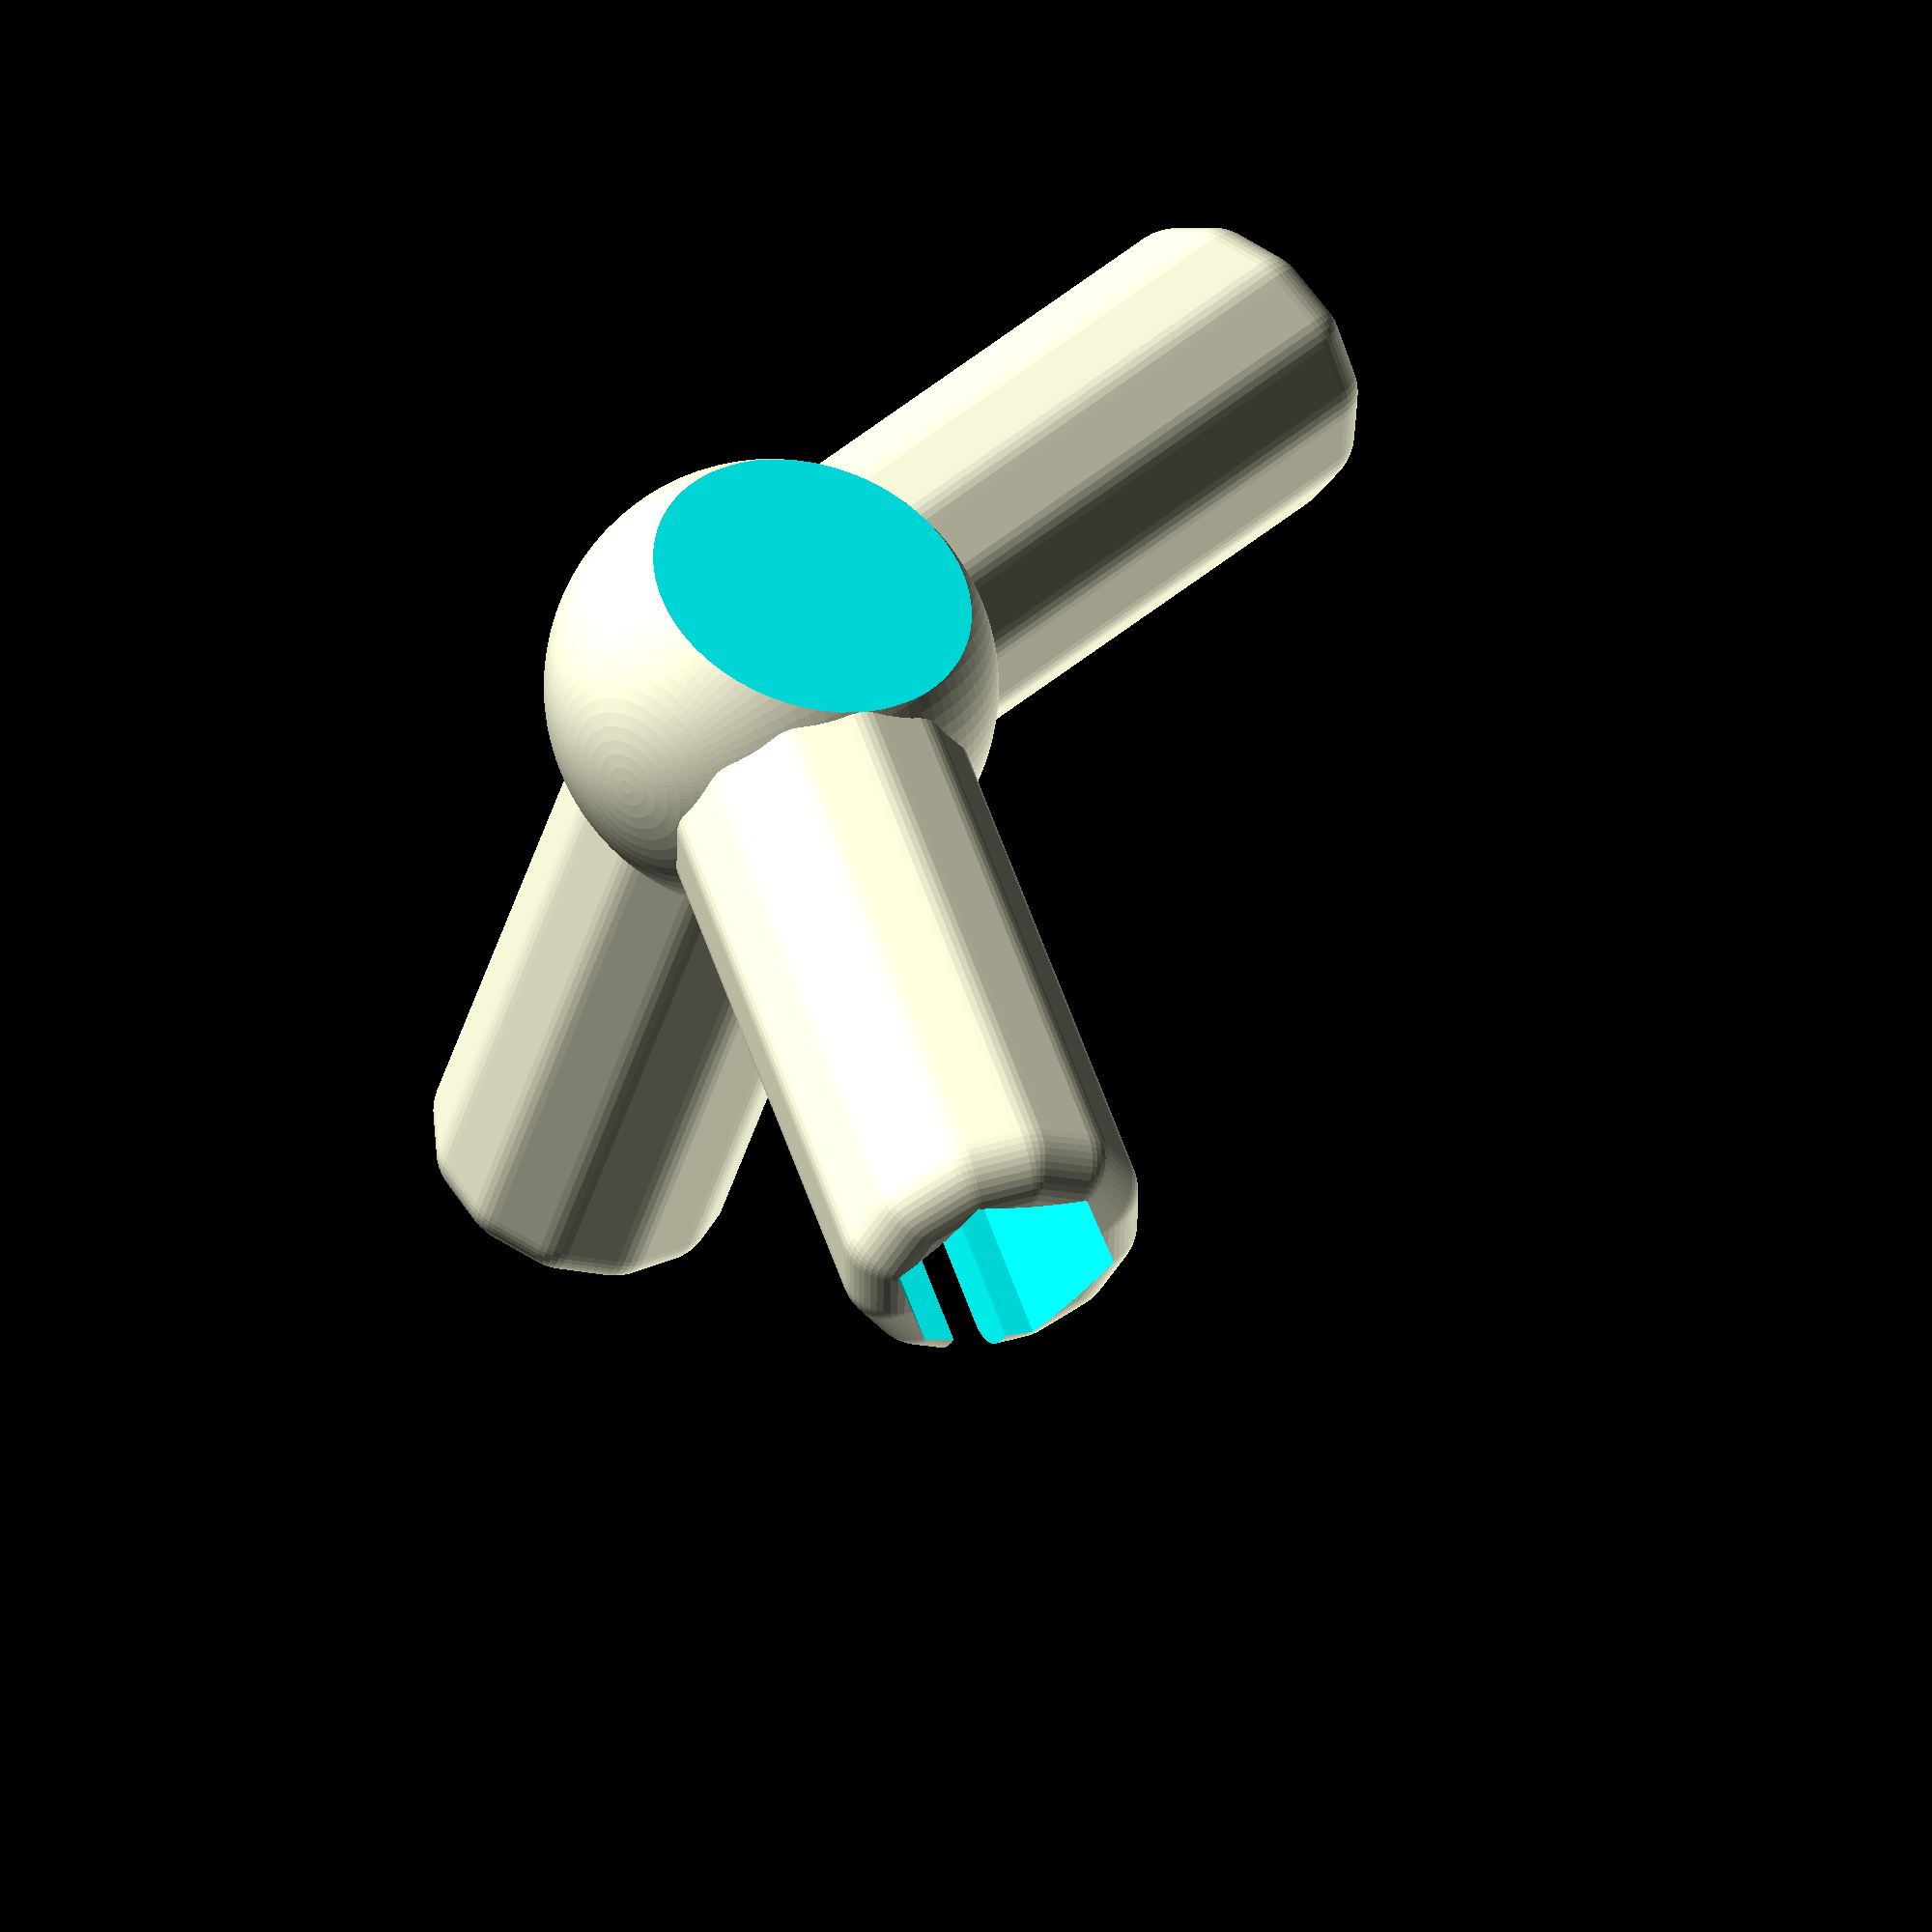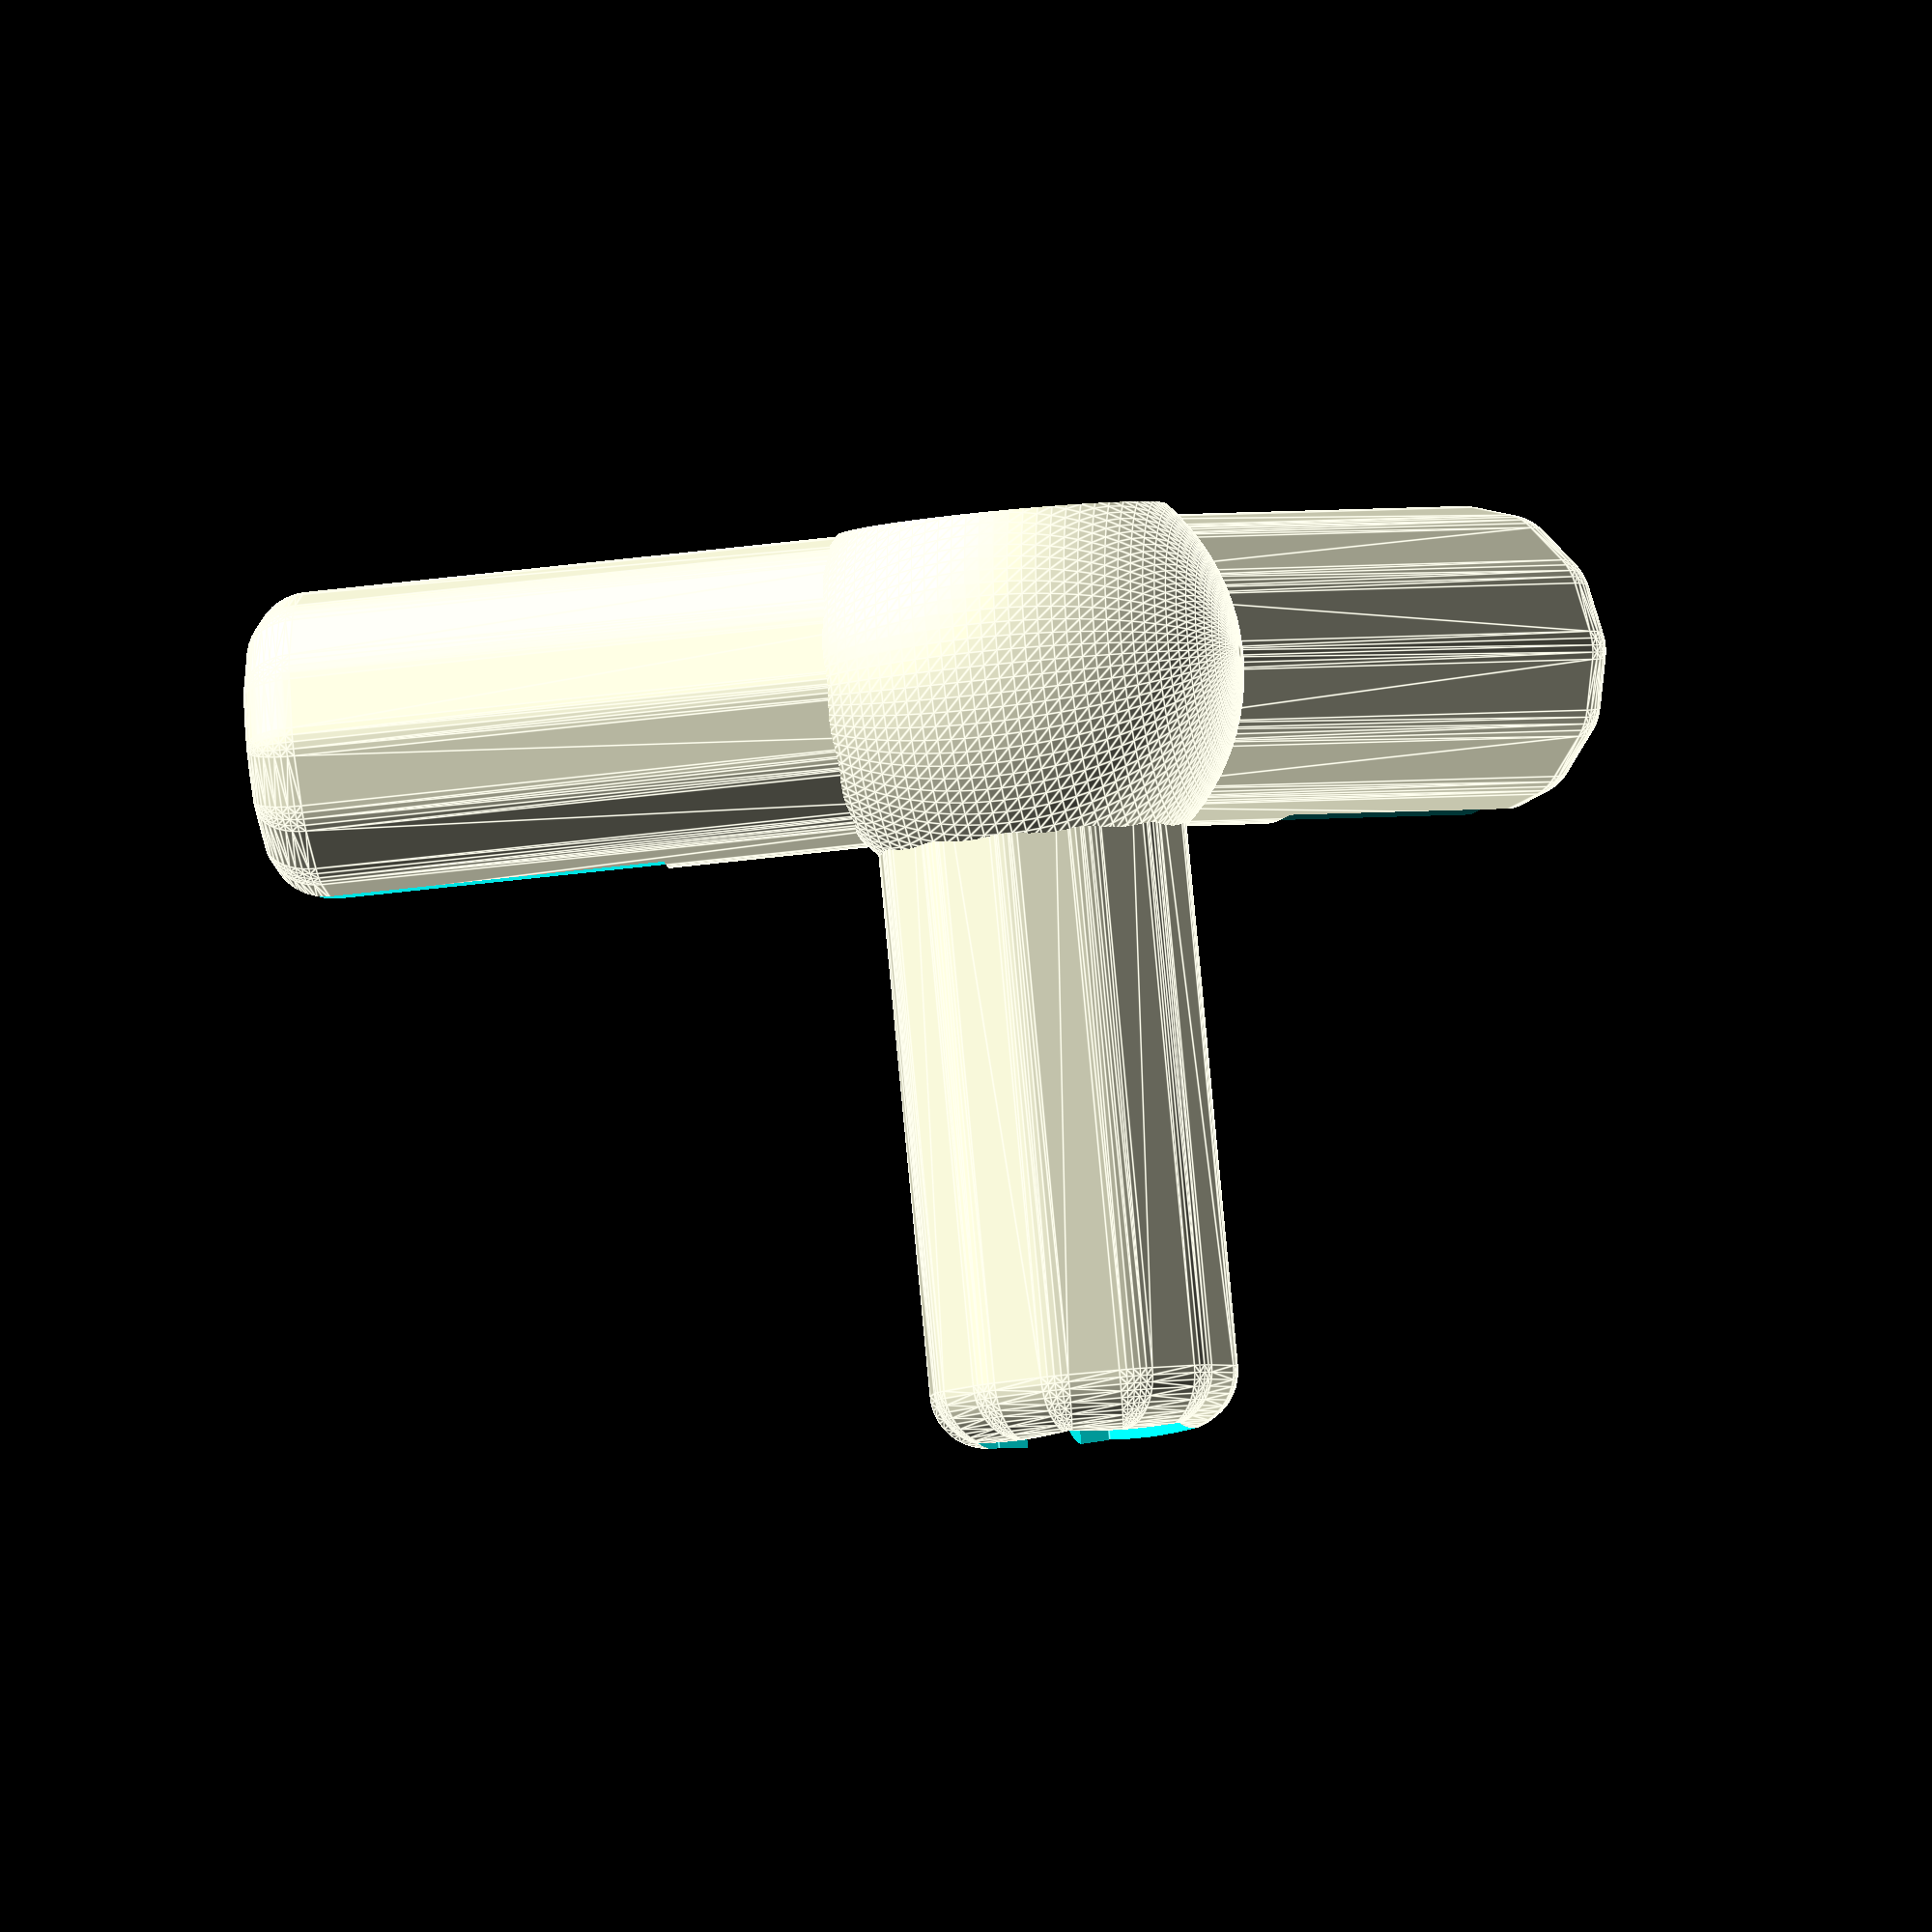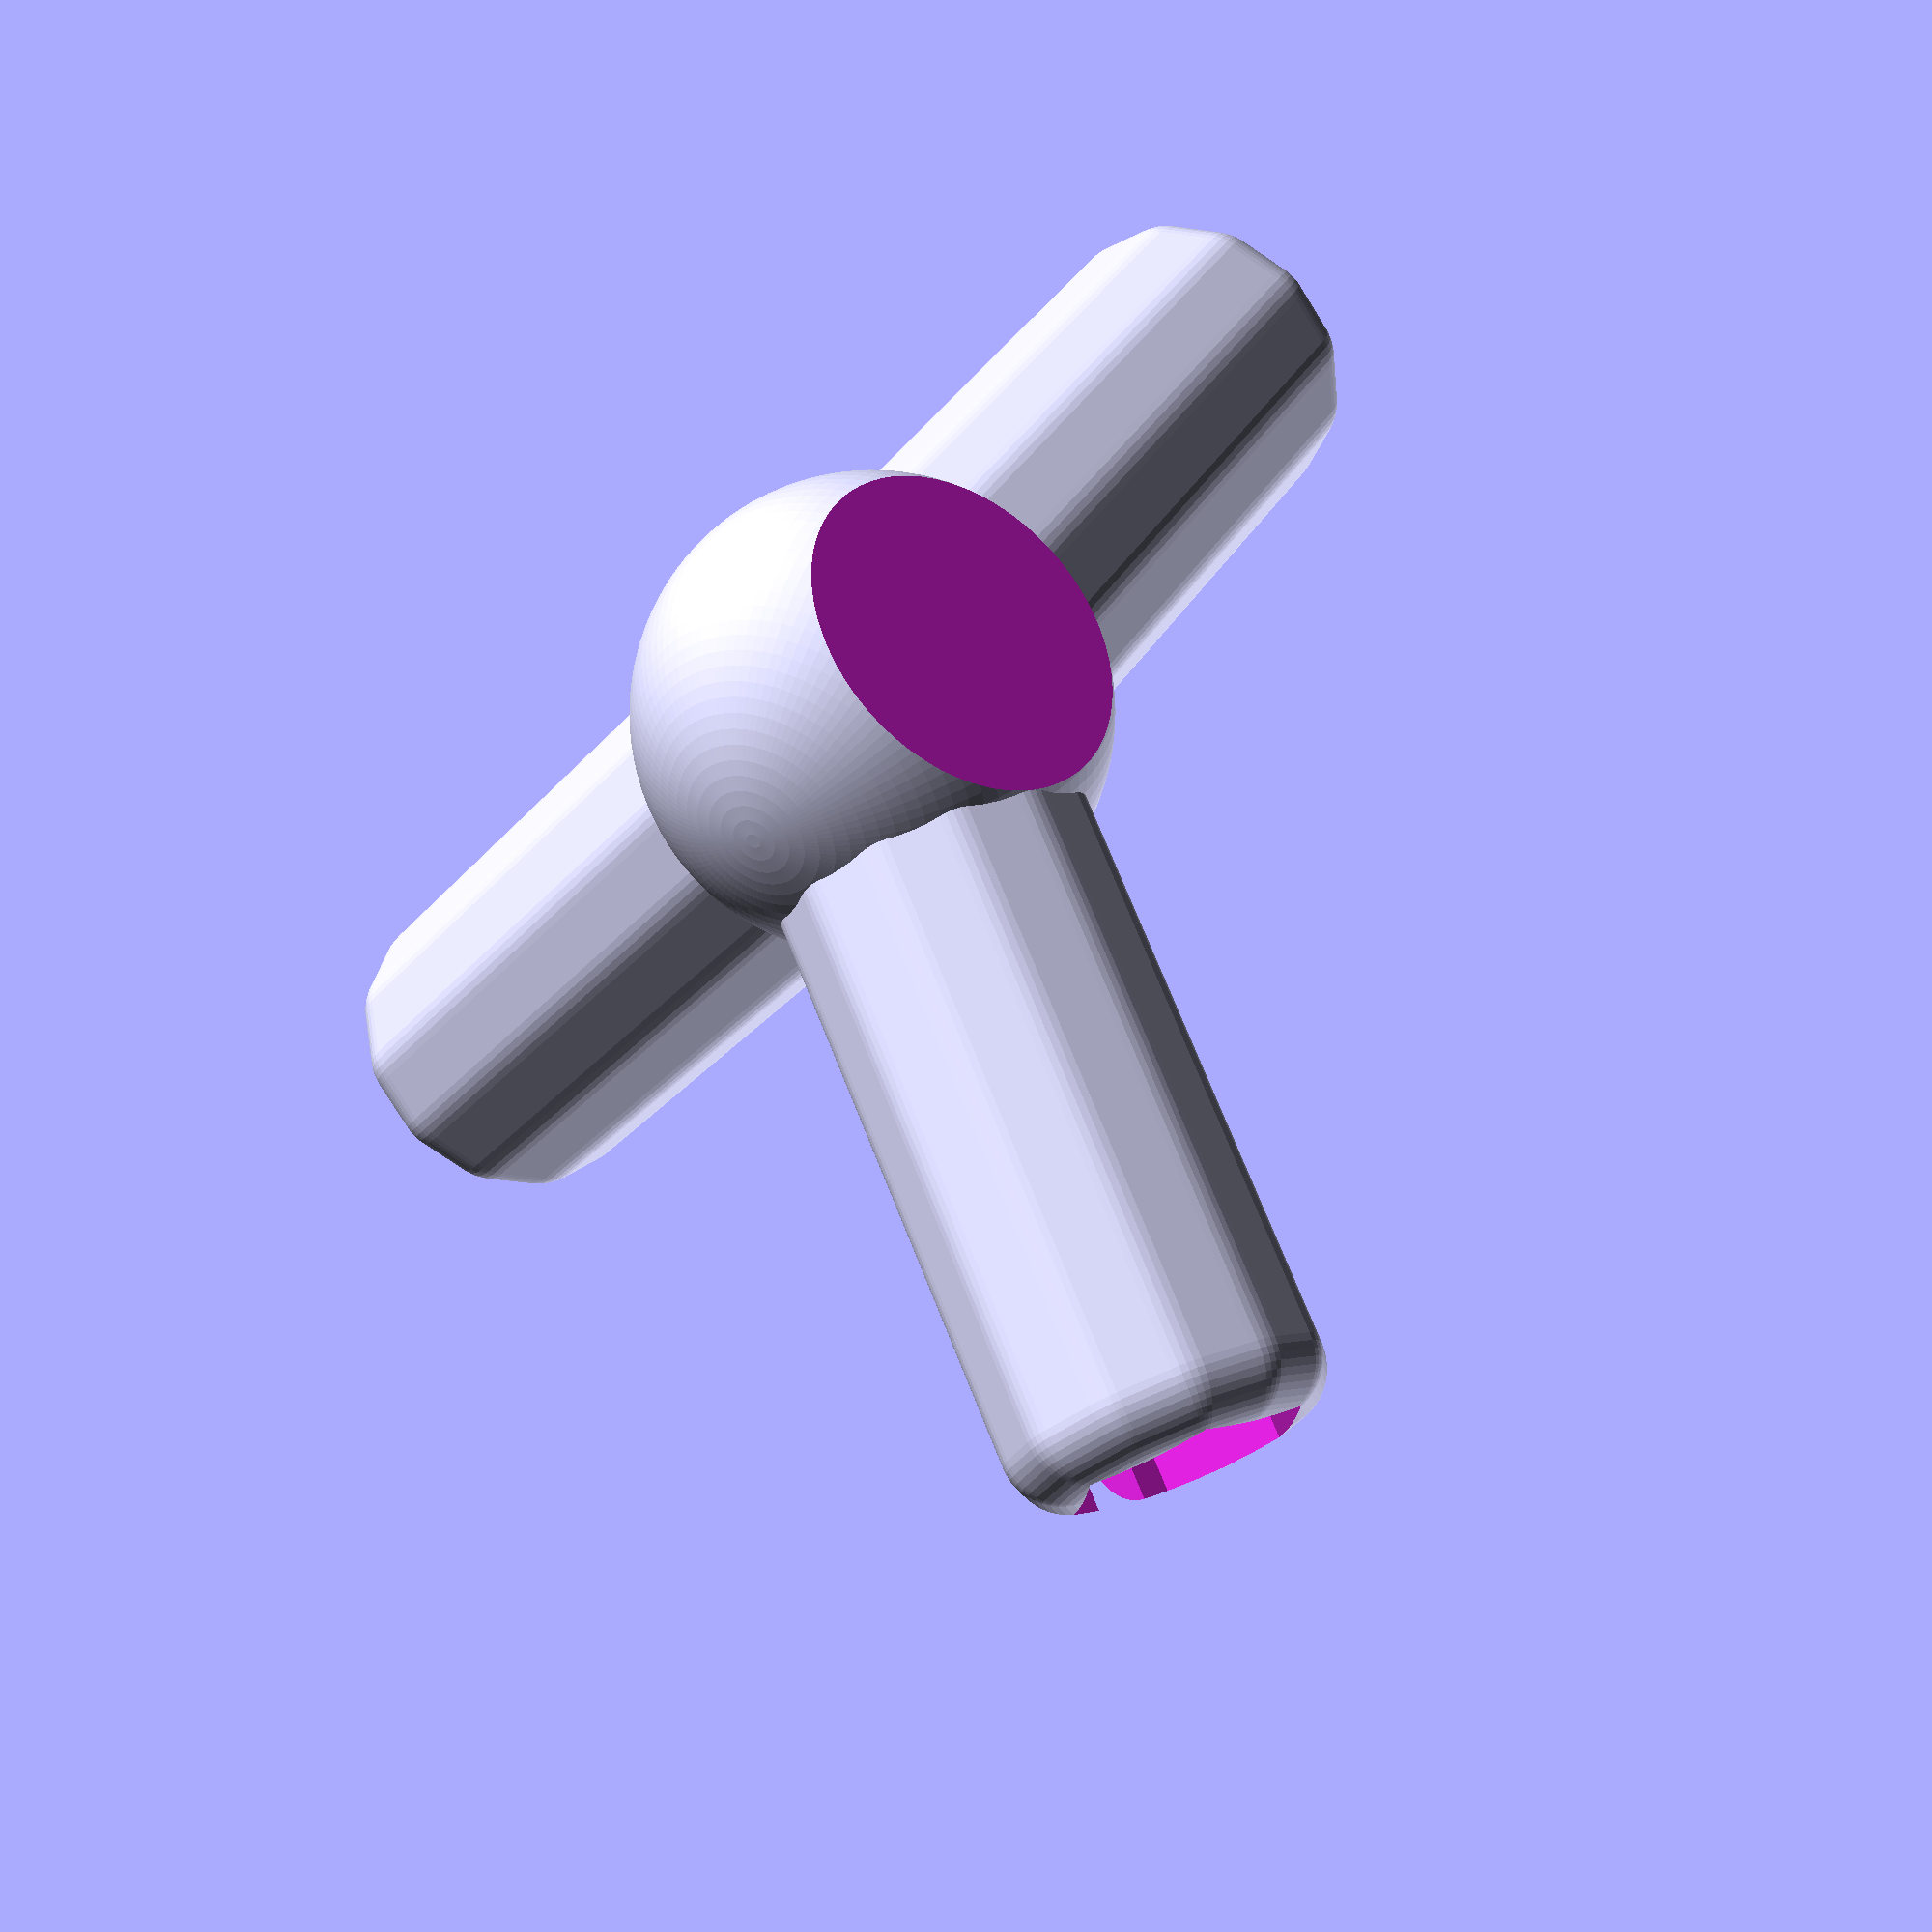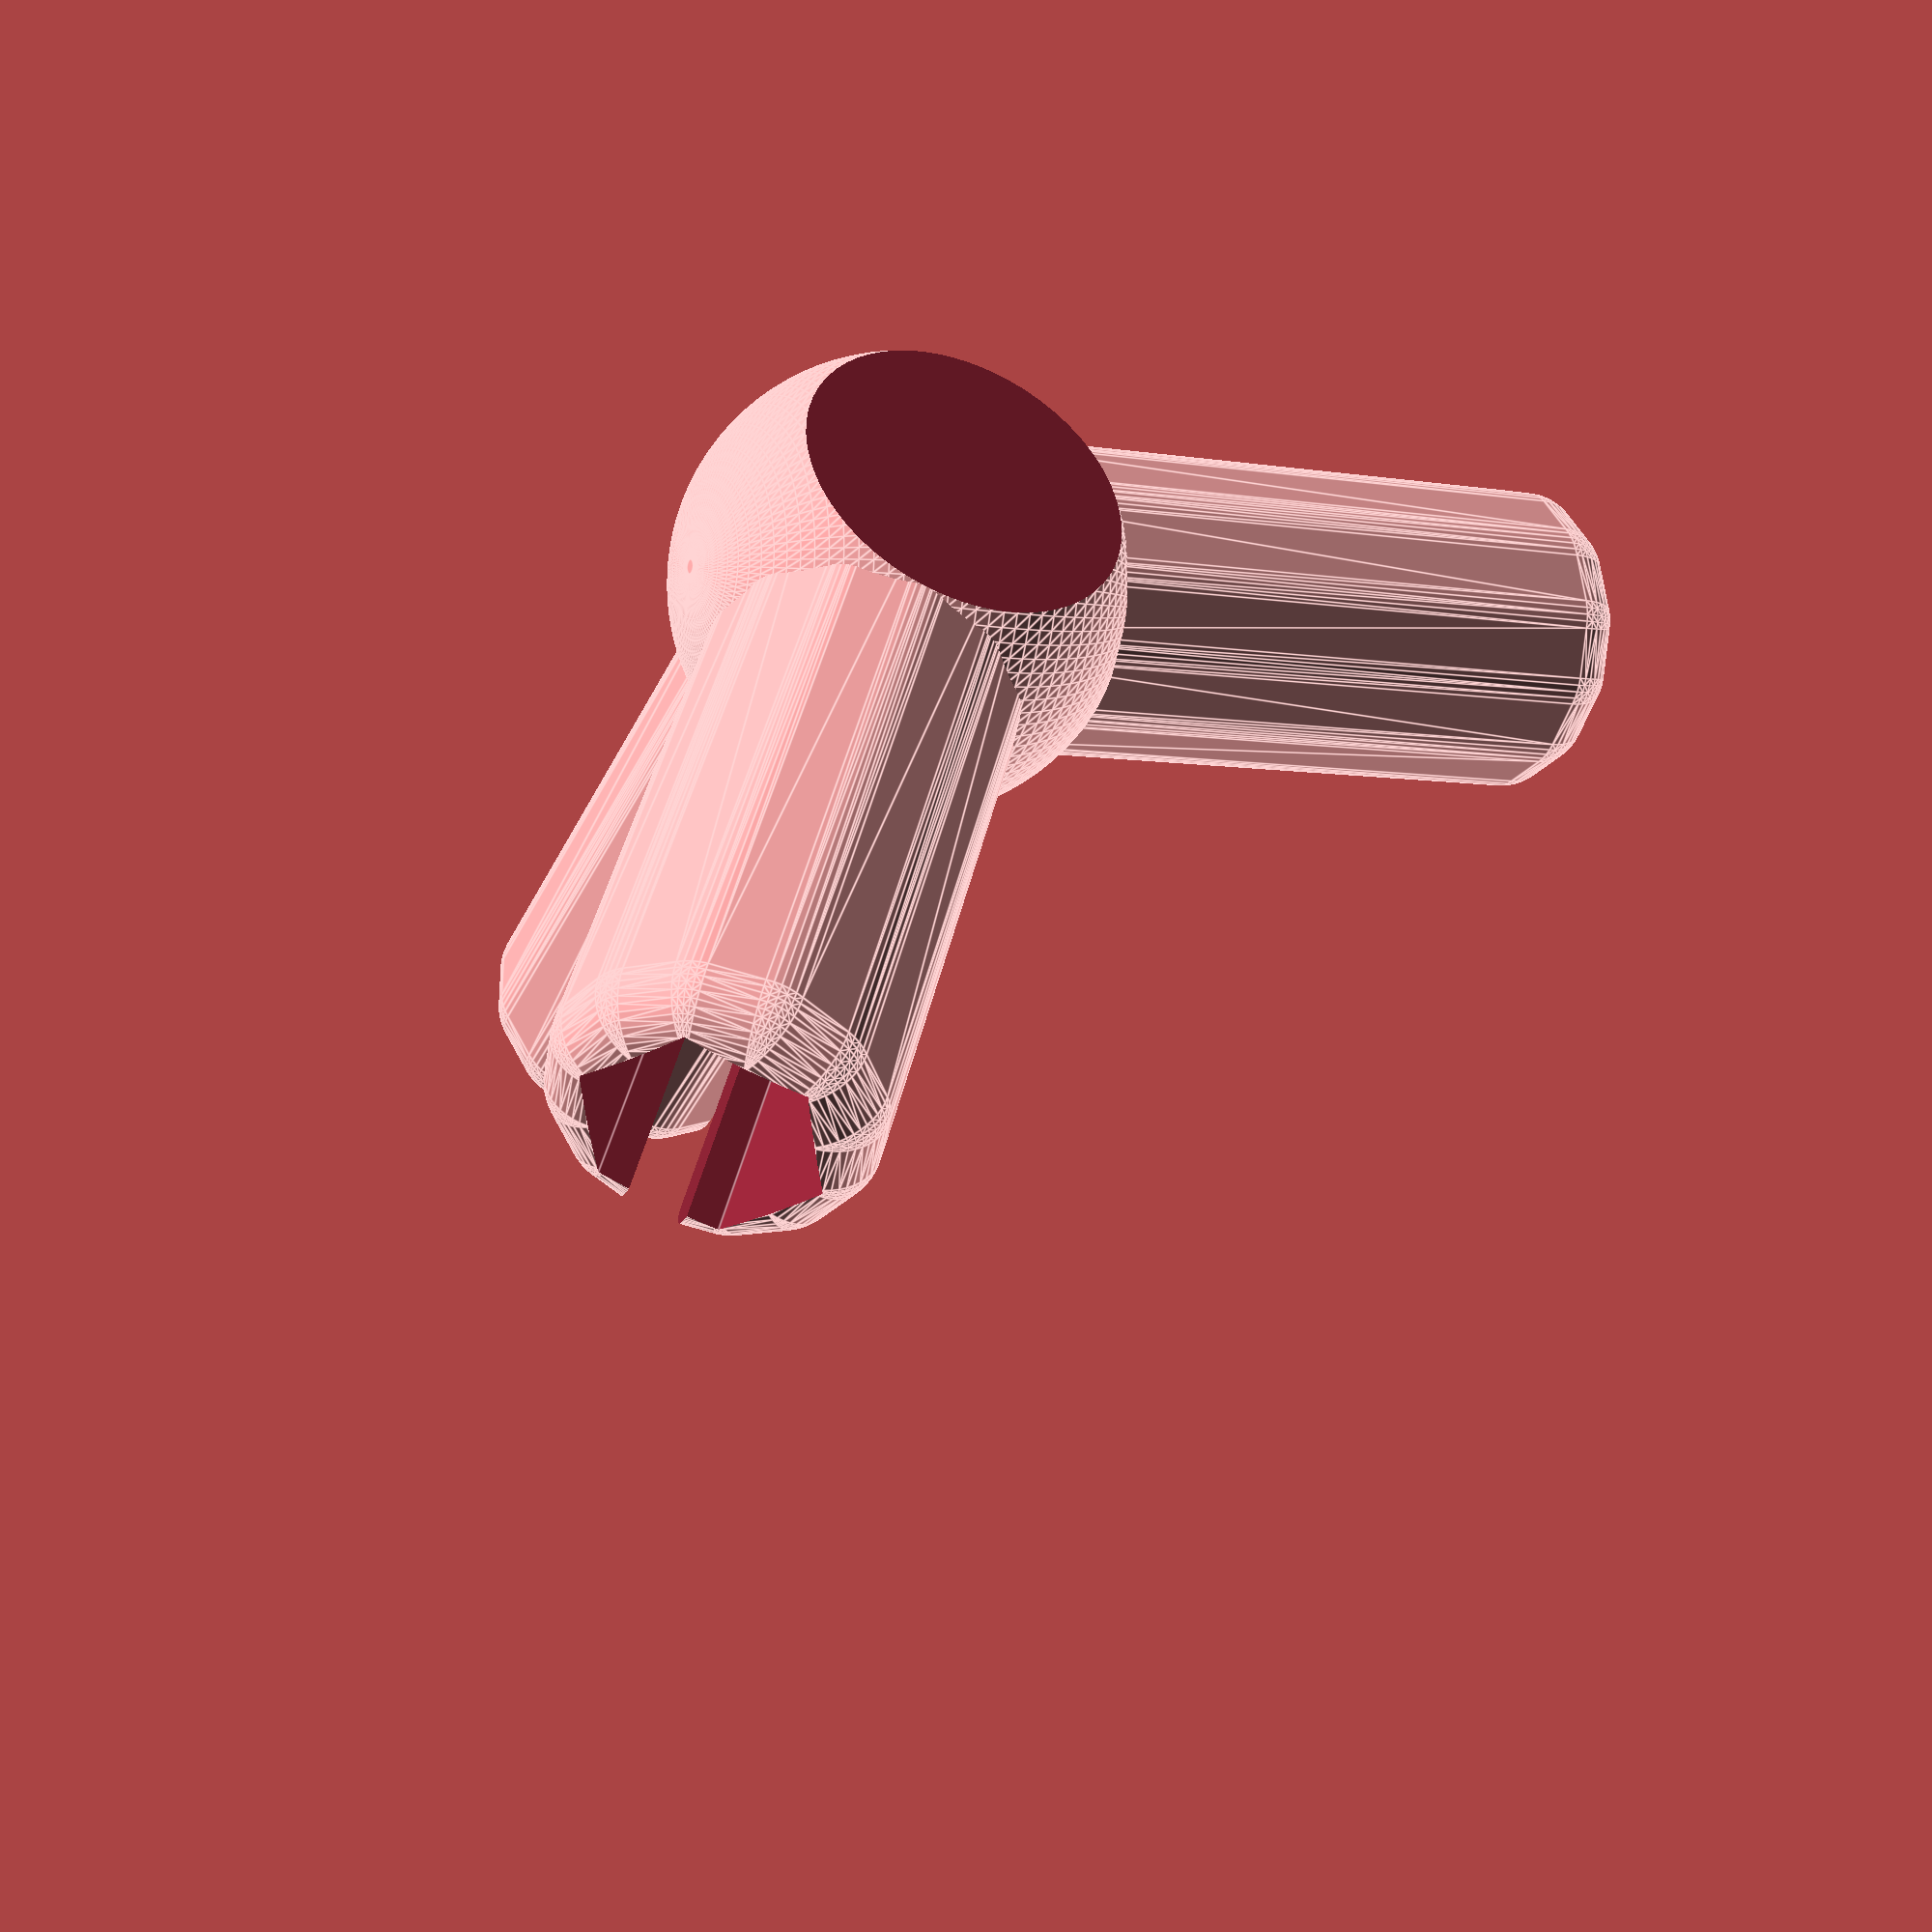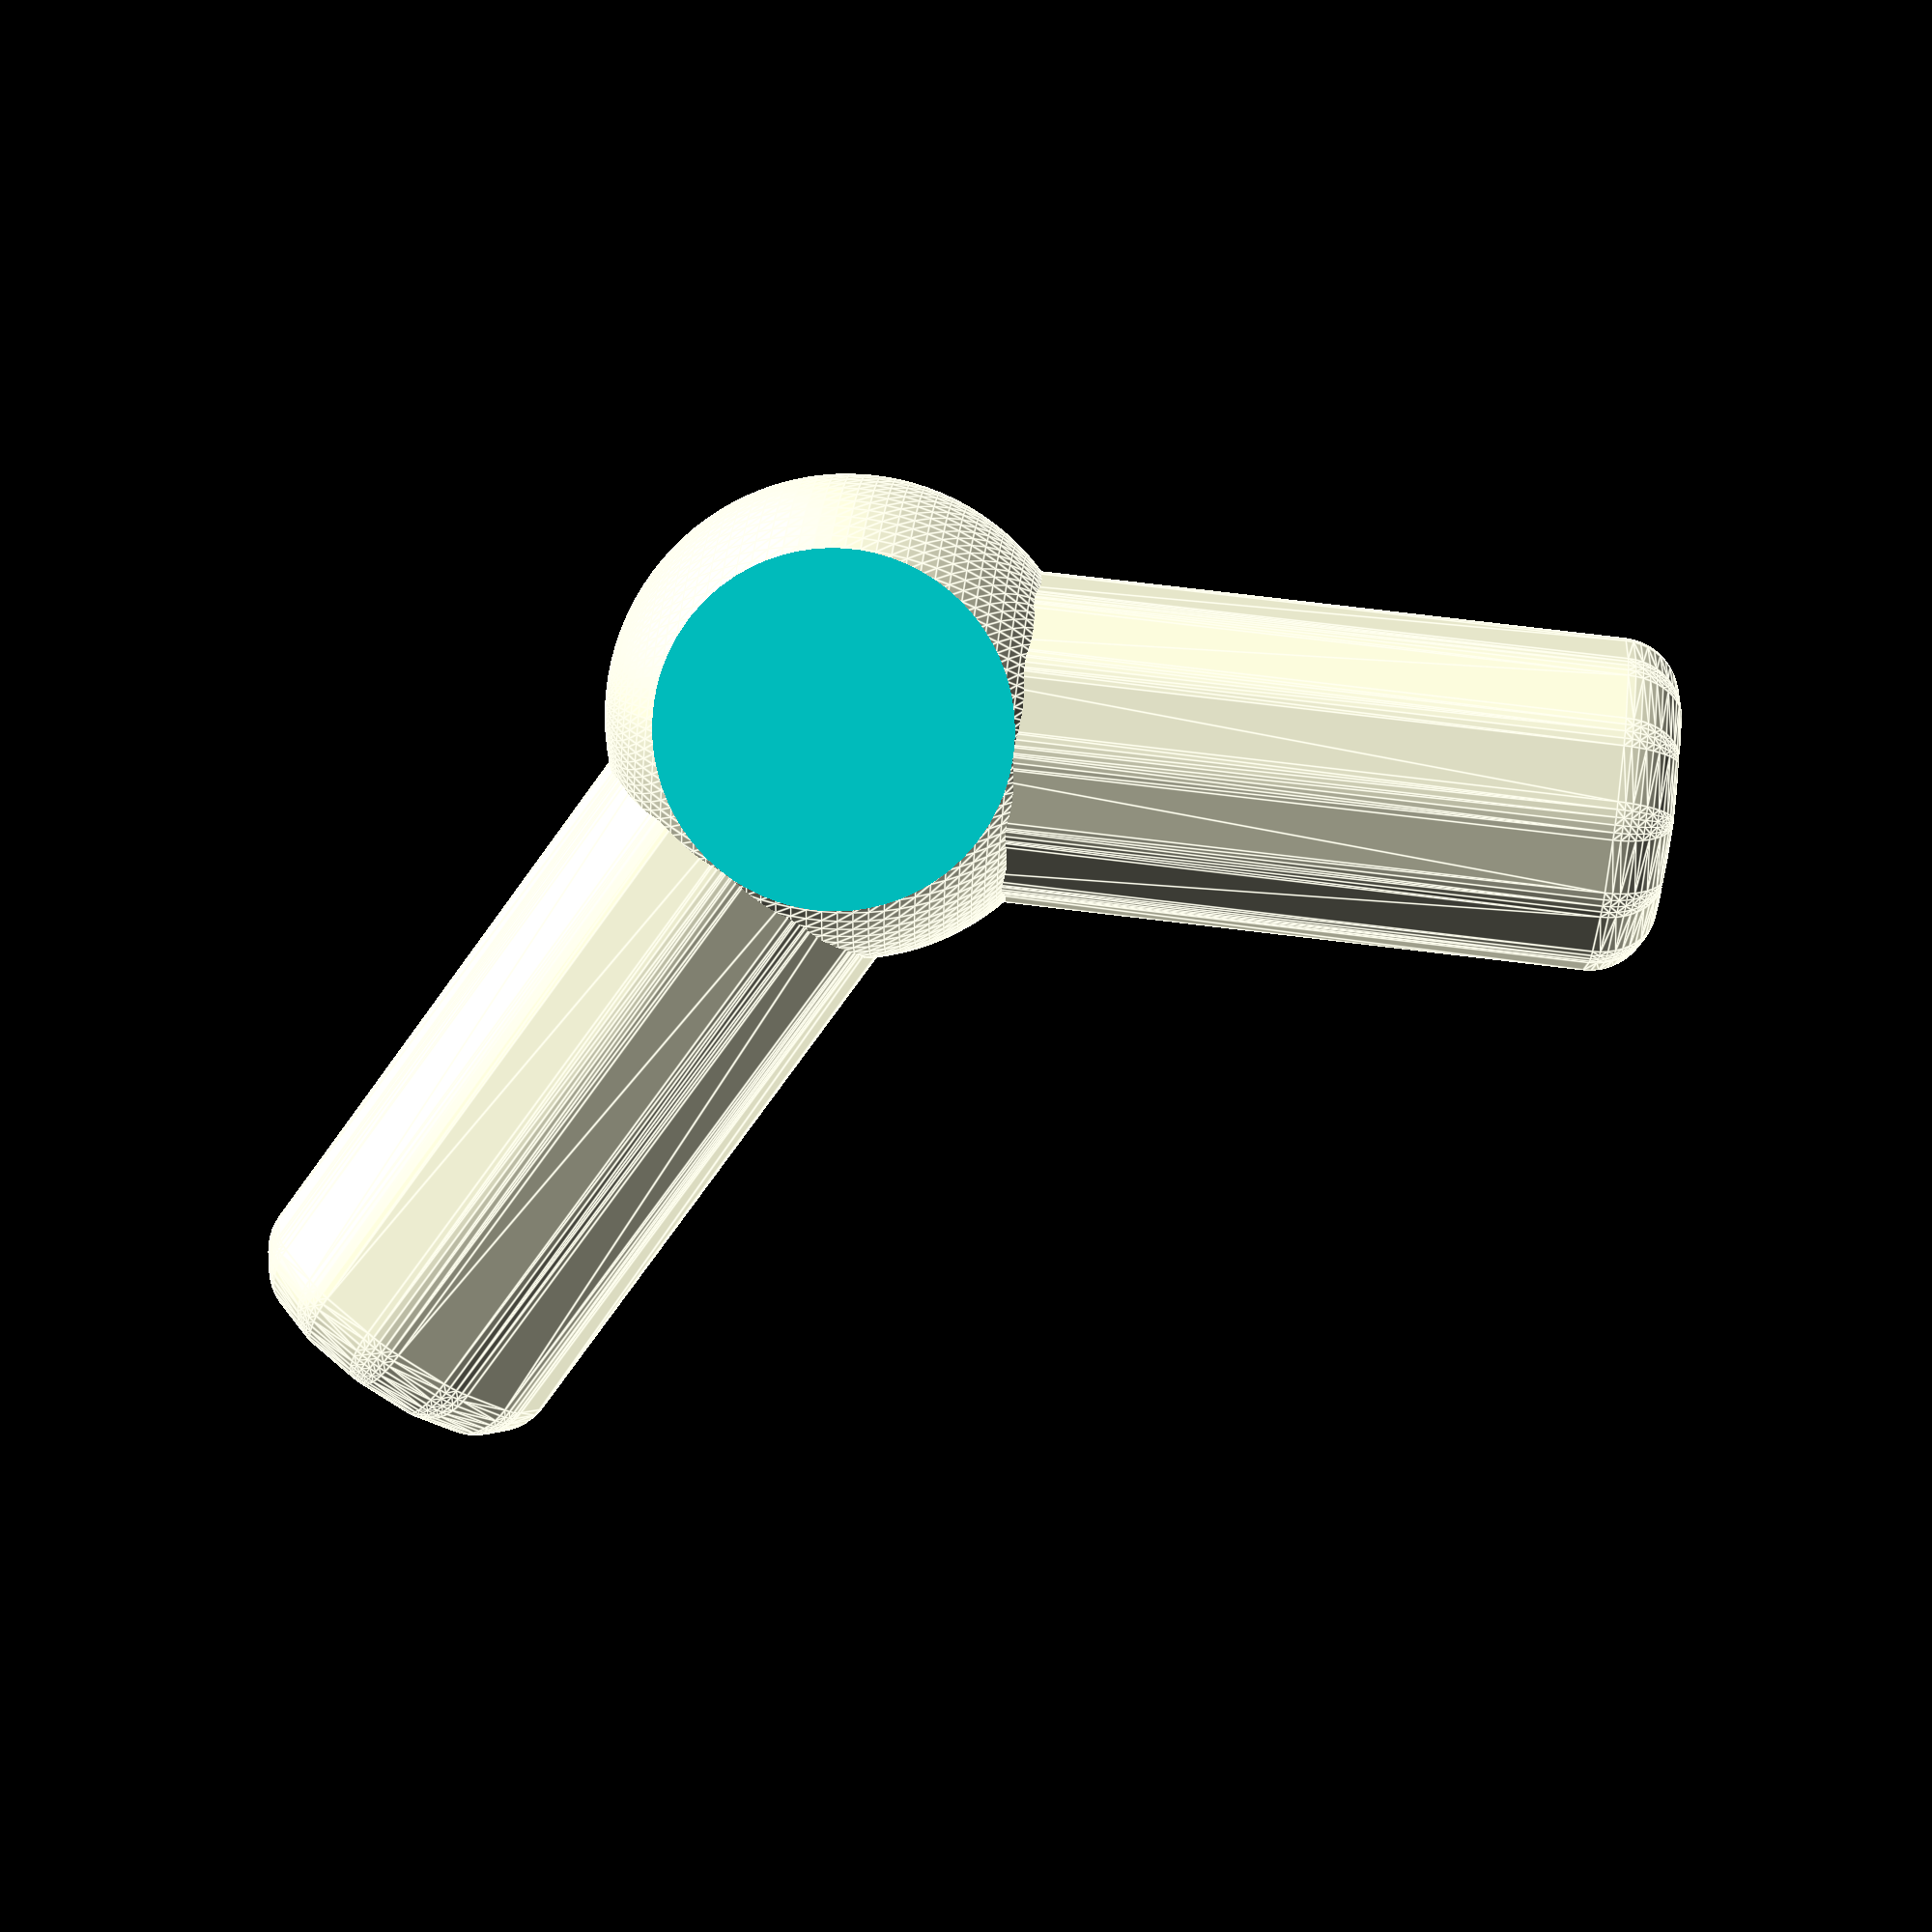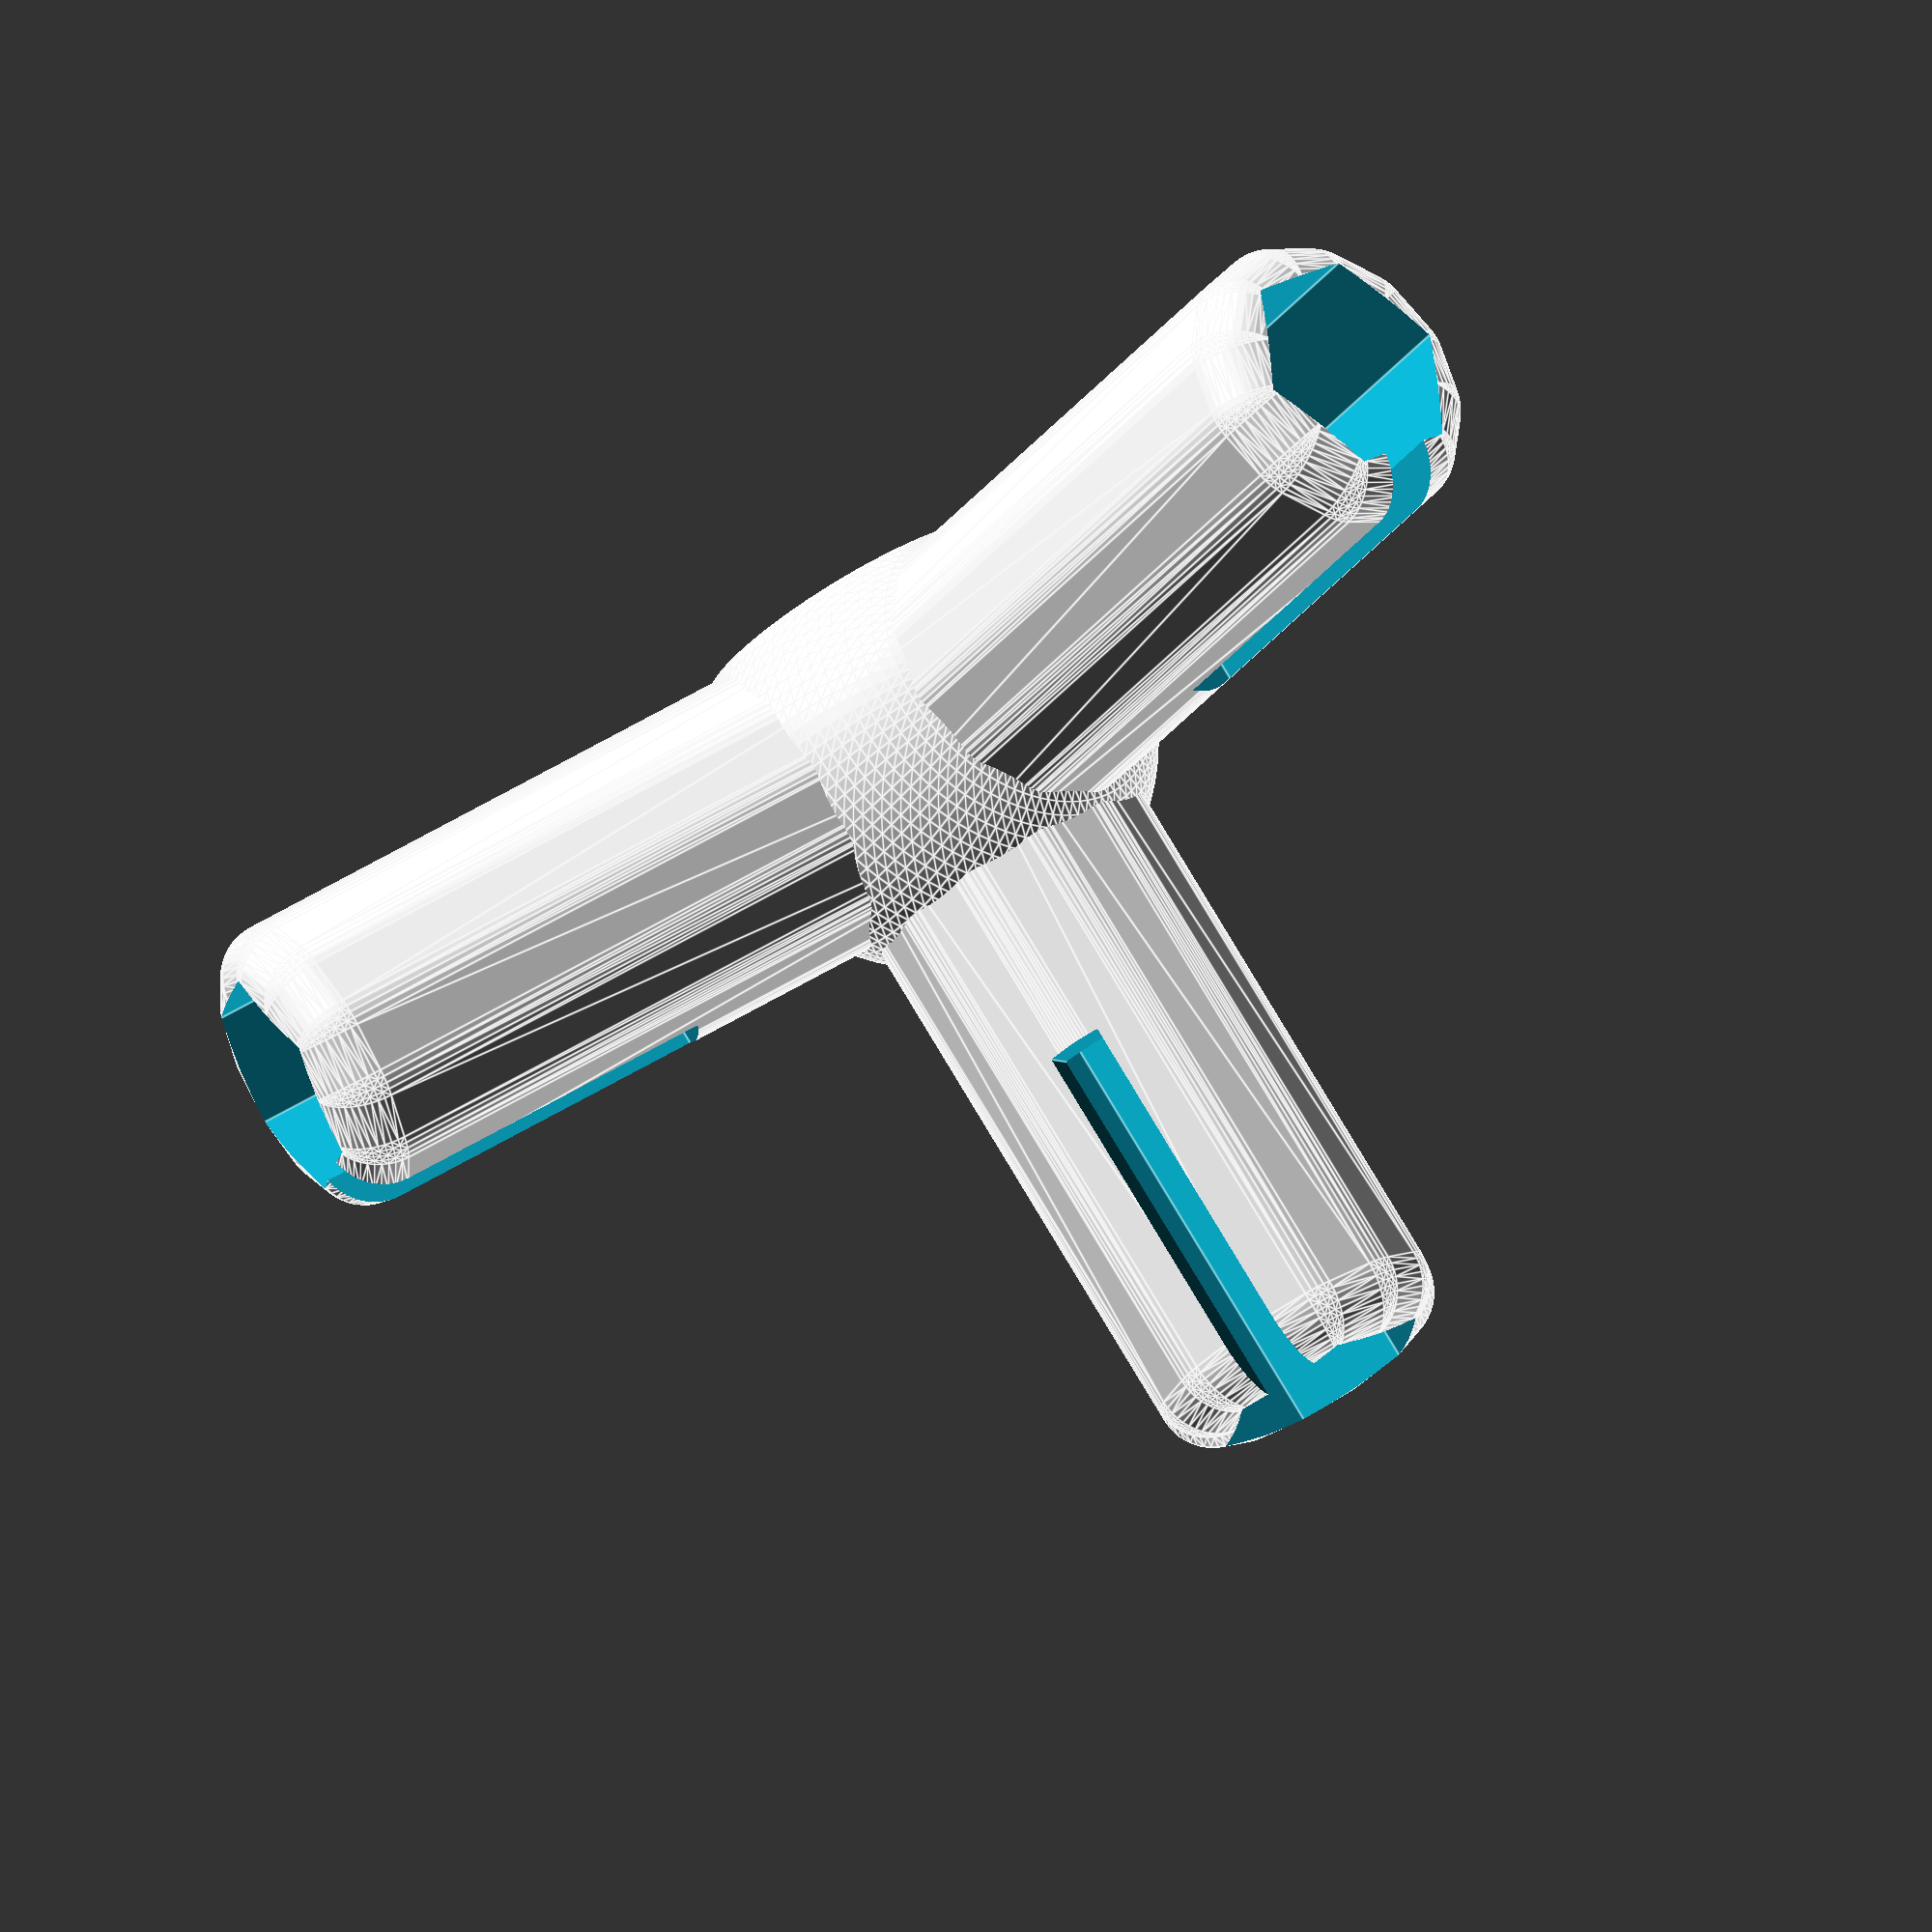
<openscad>
// Units are in mm.
// Distance from end of connector unit to vertex is equal to the Length plus the Fillet value. this may be useful in the future when chords of different lengths are used on alternative polyhedra and exact lengths of chords from vertex to vertex is needed
// Future: include gap tolerance in calculations? right now there is a variable that can be adjusted, but it is not used in the calculations
// Add antiprism module
// Add adjustment for angled prisms and antiprisms
// Add add regular pyramid
// Future: add limiter for Fillet adjustment
// Completed 1/31/18: add ability to adjust cutouts 
// Completed 2/1/18: add option for rhombic Triacontahedron: vertex angle for the vertex with 5 elements = 2*atan(1/phi)~63.43 degrees. vertex angle for vertex with 3 elements = asin((2*phi*sqrt(3))/(3*sqrt(1+phi^2)) ~ 79.19 degrees. calculations confirmed
// completed 2/2/18 added Regular Prism PolyType. adjust ngonbase number to choose shape of base

//Type of Polyhedron
PolyType="Regular Prism";//[Tetrahedron,Cube,Octahedron,Dodecahedron,Icosahedron,Rhombic Triacontahedron, Regular Prism, Uniform Antiprism]

//Number of members at vertex
VertNumb=3;//[3:6]

//Shape of base - 3=triangle, 4=square, 5 = pentagon, ... (only used for Pyramids,Prisms and Antiprisms_
ngonBase=6;

//Height of polyhedron (only needed/used for Pyramids and non-uniform prisms and Antiprisms) - Height must be > (2*Length) of connector, >3*Length recommended
Height=100;


//connector length
Length=25;

//connector internal diameter (7mm good diameter for 1/4" dowel)
InternalDiameter=8.3;

//connector external diameter
ExternalDiameter=11;

//Hole Depth (must be less than Length - 0.8 * Length a good starting point)
HoleDepth=16;

//fillet on connector unit (fillet must be less than 0.5*ExternalDiameter. Start with 2 and adjust from there)
fillet=2;

//Length of expansion slot - this is a spacing in the connector to allow flex when connector is inserted (This should be less than the HoleDepth
SlotLength=12;

//Width of expansion slot - enter a value of 0 if no expansion slot desired (this should be less than the InternalDiameter)
SlotWidth=2;

//Outer Shape of connector modules (3 = 3 sided, 4 = 4 sided, ... 100 =~ circle)
ConnectorShape=12;

//Inner Shape of connector modules (3 = 3 sided, 4 = 4 sided, ... 100 =~ circle)
InnerConnectorShape=6;

//Radius of the connector base
BaseRadius=8;

//Connector base height adjustment for flat prints (start at 0, if pivot angle is high, adjust lower using negative numbers)
BaseElevation=0;

//tolerance - not incorporated into calculations yet
GapTolerance=.25;//assumes exporting STL in mm. (if exporting in inches, start with 0.01)
/////////CONSTANTS/Calculated Values////////////////////////////////////
phi=(1+sqrt(5))/2;
Circumradius=1/(2*sin(180/ngonBase));//assumes edge length = 1
Inradius = Circumradius*cos(180/ngonBase);//assumes edge length = 1
echo(phi);
echo(Circumradius);
echo(Inradius);

/////////REGULAR POLYHEDRA//////////////////////////////////////////////
//color([1,0,0,])rotate(a=-90,v=[0,0,1])rotate(a=54.74,v=[0,1,0])cylinder(r=.5, h=Length+fillet, $fn=ConnectorShape);
if (SlotLength>HoleDepth){error2();}else{
if (SlotWidth>InternalDiameter){error3();}else{ 
if (fillet>0.5*ExternalDiameter){error4();}else{

if(PolyType=="Tetrahedron"){
    if(VertNumb!=3){error1();}else{
    pivotAngle = asin(1/(2*cos(30)));//angle individual connectors pivot off central axis(unique to polyhedron type and vertex number (~35.26 degrees for tetrahedron)
    Connector(vNum=3,p=pivotAngle);}
}

if(PolyType=="Cube"){
    if(VertNumb!=3){error1();}else{
    pivotAngle = asin(1/(sqrt(2)*cos(30)));//angle individual connectors pivot off central axis(unique to polyhedron type and vertex number (~54.74 degrees for cube)
    Connector(vNum=3,p=pivotAngle);}
}
    
if(PolyType=="Octahedron"){
    if(VertNumb!=4){error1();}else{
    pivotAngle = asin(sqrt(2)/2);//angle individual connectors pivot off central axis(unique to polyhedron type and vertex number (45 degrees for Octahedron)
    Connector(vNum=4,p=pivotAngle);}
}

if(PolyType=="Dodecahedron"){
    if(VertNumb!=3){error1();}else{
    pivotAngle = asin(((2*sqrt(3))/3)*cos(36));//angle individual connectors pivot off central axis(unique to polyhedron type and vertex number (69.09 degrees for Dodecahedron)
    Connector(vNum=3,p=pivotAngle);}
}

if(PolyType=="Icosahedron"){
    if(VertNumb!=5){error1();}else{
    pivotAngle = asin(1/(2*cos(54)));//angle individual connectors pivot off central axis(unique to polyhedron type and vertex number (58.28 degrees for Icosahedron)
    Connector(vNum=5,p=pivotAngle);}
}

//////////REGULAR PRISMS/////////////////////////////////////////

if(PolyType=="Regular Prism"){
    if(VertNumb<3){error1();}else{
        baseAngle=180-360/ngonBase;
        PrismConnector(b=baseAngle);}
    }

if(PolyType=="Regular Antiprism"){
    if(VertNumb<4){error1();}else{
    if(Height<2*Length||Height>20*Length){error5();}else{
        baseAngle=180-360/ngonBase;
        AntiprismConnector(h=height, b=baseAngle);}
    }
}

//////////OTHER POLYHEDRA/////////////////////////////////////////
if(PolyType=="Rhombic Triacontahedron"){
    if(VertNumb!=5&&VertNumb!=3){error1();}else{
        if(VertNumb==5){pivotAngle = 2*atan(2/(1+sqrt(5)));//angle individual connectors pivot off central axis(unique to polyhedron type and vertex number (63.43 degrees for 5-point vertex of Rhombic Triacontahedron)
            Connector(vNum=5,p=pivotAngle);}
        if(VertNumb==3){pivotAngle=asin((2*phi*sqrt(3))/(3*sqrt(2+phi))); //angle individual connectors pivot off central axis(unique to polyhedron type and vertex number (79.19 degrees for 3-point vertex of Rhombic Triacontahedron)
             Connector(vNum=3,p=pivotAngle);
        }
    }   
}}}}
///////////MODULES////////////////////////////////////////////////////////////////////////
module Connector(vNum,p){
    difference(){
      union(){  
          for(i=[0:vNum-1]){
              rotateAngle= (360/vNum)*i;
              j=sign(cos(rotateAngle));                  //makes j negative between 90-270 degrees
              k=sign(sin(rotateAngle));                  //makes k +1.0 @ 90deg & -1.0 @ 270deg
              if (rotateAngle==90||rotateAngle==270)
                  {rotate(a=p,v=[0,k,0]){rotate(v=[0,0,1],a=rotateAngle){ConnectorUnit();}}}
                  else 
                      {rotate(a=p,v=[j,j*tan((360/vNum)*i),0]){rotate(v=[0,0,1],a=rotateAngle){ConnectorUnit();}}}
          }
          translate(0,0,BaseElevation){sphere(r=BaseRadius, $fn=100);}
      }
      translate([0,0,-BaseRadius/2+BaseElevation]){cylinder(center=true, r=BaseRadius+1,h=BaseRadius, $fn= ConnectorShape);}//This cuts off the base so it is flat for better printing
      }
}

module PrismConnector(b){
    difference(){
      union(){  
              ConnectorUnit();
              rotate(a=b,v=[0,1,0]){ConnectorUnit();}
              rotate(a=180+b/2,v=[0,1,0]){rotate(a=-90,v=[1,0,0]){ConnectorUnit();}}
              translate(0,0,BaseElevation){sphere(r=BaseRadius, $fn=100);}//this is the central sphere, meant to help hold entire connector together
      }
     rotate(a=-90,v=[1,0,0]){translate([0,0,-BaseRadius/2-ExternalDiameter/2]){cylinder(center=true, r=BaseRadius+1,h=BaseRadius, $fn= ConnectorShape);}}
      //this cuts off the base of middle sphere so it is flat for better printing
      }
}

module AntiprismConnector(h,b){
    difference(){
      union(){  
              ConnectorUnit();
              rotate(a=b,v=[0,1,0]){ConnectorUnit();}
              rotate(a=45,v=[1,0,-tan(90-180/ngonBase)])//this points a vector exactly between the 2 needed. Height not factored in yet.
              {rotate(a=180+b/2,v=[0,1,0]){rotate(a=-90,v=[1,0,0]){ConnectorUnit();}}}
              translate(0,0,BaseElevation){sphere(r=BaseRadius, $fn=100);}//this is the central sphere, meant to help hold entire connector together
      }
     rotate(a=-90,v=[1,0,0]){translate([0,0,-BaseRadius/2-ExternalDiameter/2]){cylinder(center=true, r=BaseRadius+1,h=BaseRadius, $fn= ConnectorShape);}}
      //this cuts off the base of middle sphere so it is flat for better printing
      }
}

module ConnectorUnit(){
    $fn=50;
    
difference(){
    minkowski(){
        cylinder(r=ExternalDiameter/2-fillet, h=Length, $fn=ConnectorShape);
        sphere(r=fillet);
    }
       translate([0,0,Length-HoleDepth]){cylinder(r=InternalDiameter/2, h = HoleDepth+20, $fn=InnerConnectorShape);}
       translate([SlotWidth/2,0,Length-SlotLength]){rotate(v=[0,0,1], a=90){cube([ExternalDiameter,SlotWidth,HoleDepth+10]);   } }
    }
}

module Base(){
    translate([-ExternalDiameter/2,-ExternalDiameter/2,-ExternalDiameter/2]){cube(ExternalDiameter,ExternalDiameter,ExternalDiameter);}
 }
 
module error1(){
     text("Error, Vertex number not", size=2);
     translate([0,-5,0]){text("correct for this polyhedron", size=2);}
     }  
 
module error2(){
     text("Error, SlotLength needs to be", size=2);
     translate([0,-5,0]){text("less than HoleDepth", size=2);}
     } 
     
module error3(){
     text("Error, SlotWidth needs to be", size=2);
     translate([0,-5,0]){text("less than InternalDiameter", size=2);}
     } 
 
module error4(){
     text("Error, Fillet needs to be", size=2);
     translate([0,-5,0]){text("less than 0.5*ExteriorDiameter", size=2);}
     }     
     
module error5(){
     text("Error, Height needs to be", size=2);
     translate([0,-5,0]){text("larger or smaller to work", size=2);}
     }     
</openscad>
<views>
elev=144.8 azim=340.0 roll=320.3 proj=o view=solid
elev=210.9 azim=28.2 roll=78.5 proj=o view=edges
elev=322.3 azim=141.6 roll=207.4 proj=p view=wireframe
elev=4.7 azim=122.1 roll=241.1 proj=p view=edges
elev=291.0 azim=151.4 roll=277.2 proj=p view=edges
elev=36.4 azim=142.5 roll=326.7 proj=o view=edges
</views>
